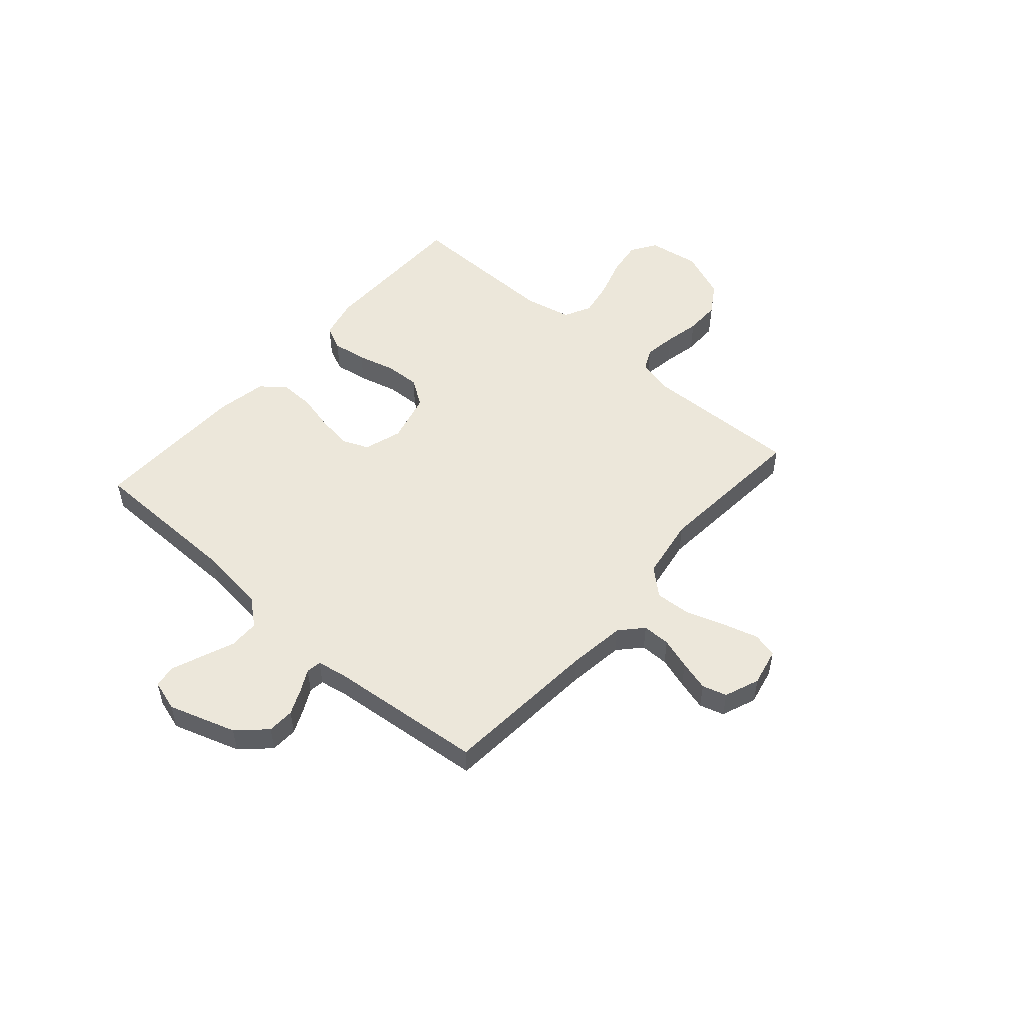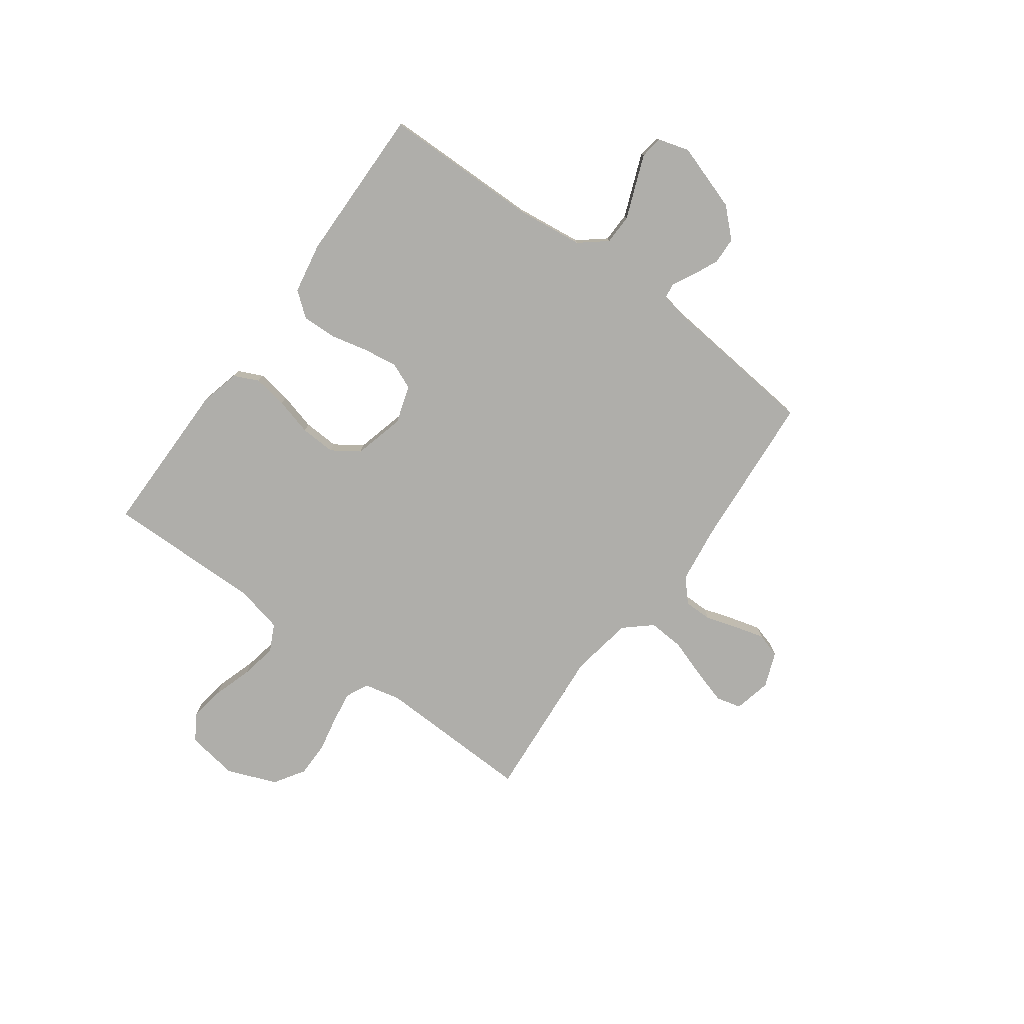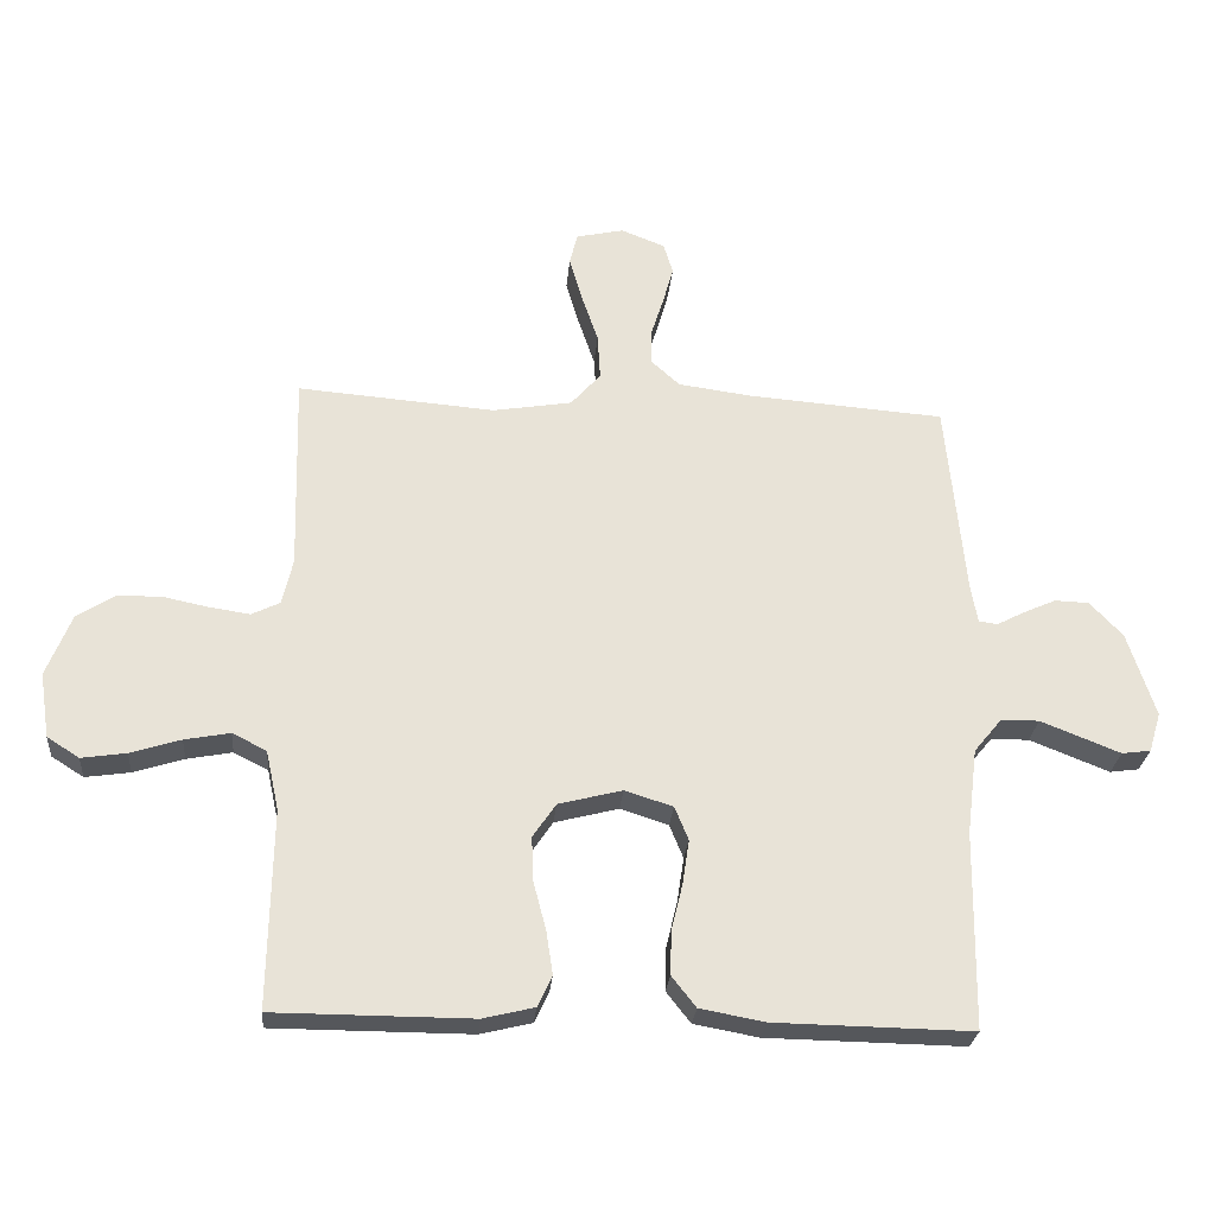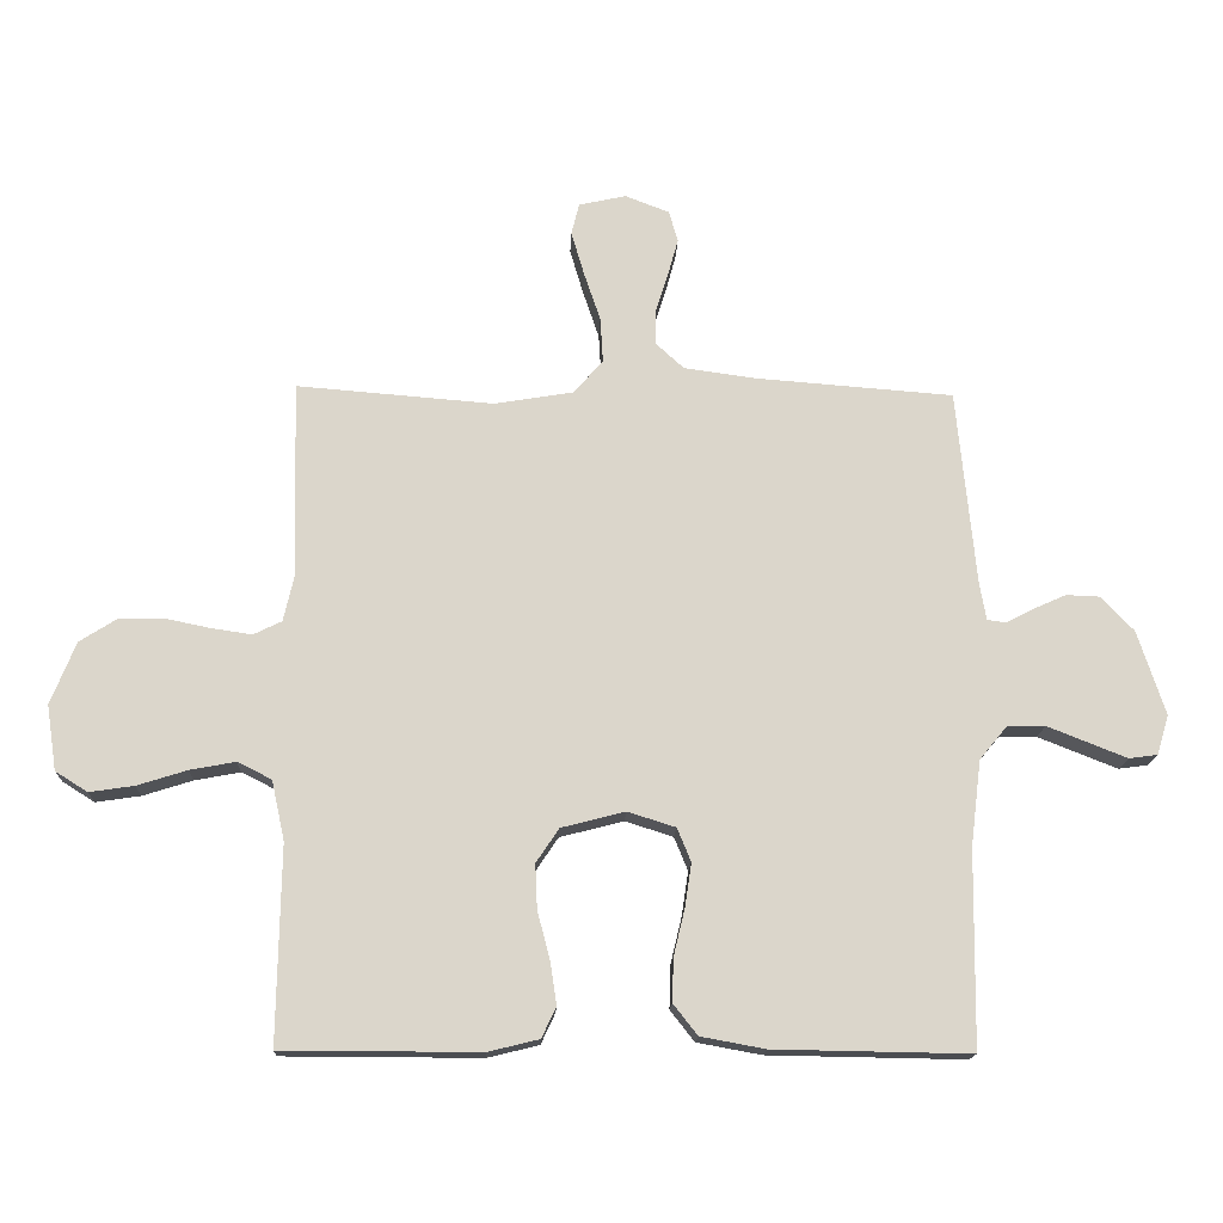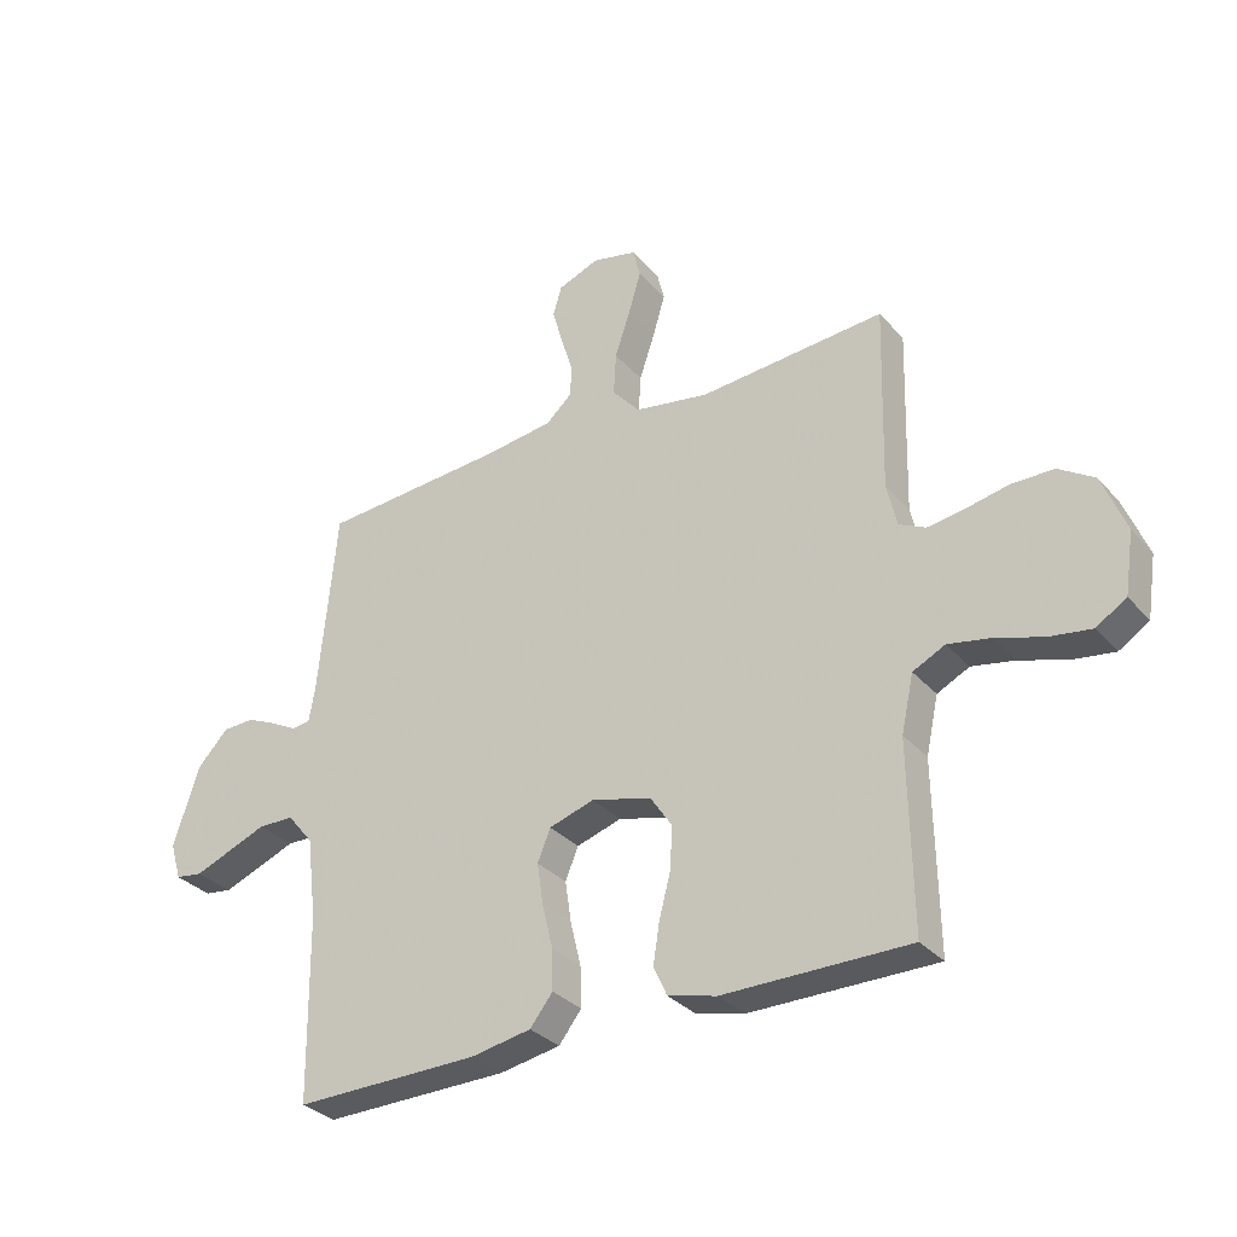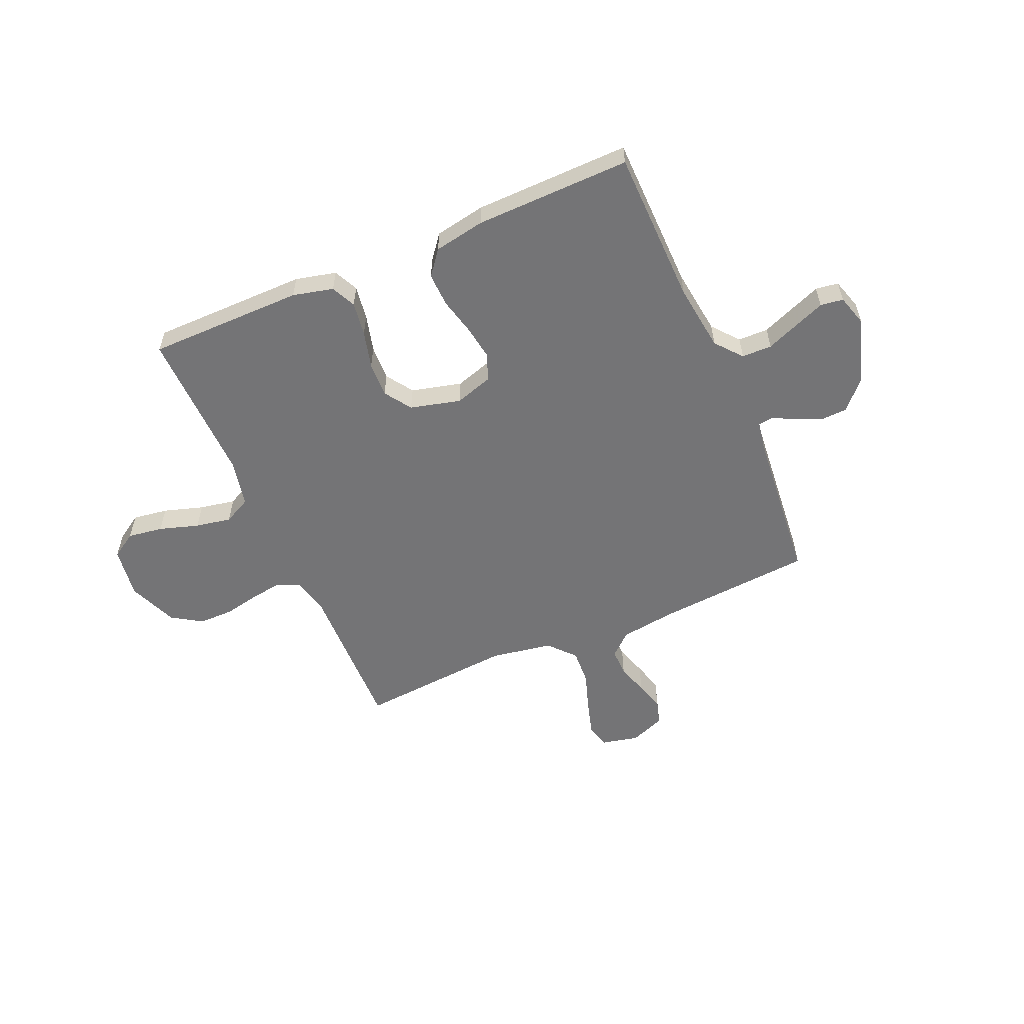
<metadata>
{"format":"obj","ext":"obj","renderer":"f3d","projection":"perspective","resolution":1024,"background":"white","views":[{"elev":51.6,"azim":-48.7,"up":"+Y"},{"elev":-77.6,"azim":-126.2,"up":"+Y"},{"elev":-26.7,"azim":175.1,"up":"+Z"},{"elev":-16.0,"azim":177.7,"up":"+Z"},{"elev":-31.5,"azim":33.6,"up":"+Z"},{"elev":-56.3,"azim":-156.4,"up":"+Y"}]}
</metadata>
<code>
v -0.5 0.07 -0.5
v -0.504 0.07 -0.2
v -0.52 0.07 -0.07
v -0.562 0.07 -0.019
v -0.62 0.07 -0.018
v -0.683 0.07 -0.043
v -0.741 0.07 -0.066
v -0.785 0.07 -0.06
v -0.803 0.07 0
v -0.761 0.07 0.129
v -0.711 0.07 0.182
v -0.659 0.07 0.184
v -0.61 0.07 0.162
v -0.568 0.07 0.14
v -0.539 0.07 0.144
v -0.529 0.07 0.2
v -0.5 0.07 0.5
v -0.2 0.07 0.523
v -0.089 0.07 0.538
v -0.046 0.07 0.577
v -0.046 0.07 0.631
v -0.065 0.07 0.691
v -0.081 0.07 0.749
v -0.067 0.07 0.796
v 0 0.07 0.822
v 0.072 0.07 0.806
v 0.084 0.07 0.758
v 0.064 0.07 0.69
v 0.039 0.07 0.616
v 0.035 0.07 0.547
v 0.08 0.07 0.496
v 0.2 0.07 0.476
v 0.5 0.07 0.5
v 0.492 0.07 0.2
v 0.508 0.07 0.13
v 0.551 0.07 0.109
v 0.612 0.07 0.118
v 0.68 0.07 0.132
v 0.748 0.07 0.132
v 0.806 0.07 0.095
v 0.844 0.07 0
v 0.829 0.07 -0.099
v 0.78 0.07 -0.13
v 0.712 0.07 -0.12
v 0.636 0.07 -0.096
v 0.567 0.07 -0.083
v 0.515 0.07 -0.109
v 0.495 0.07 -0.2
v 0.5 0.07 -0.5
v 0.2 0.07 -0.501
v 0.122 0.07 -0.482
v 0.1 0.07 -0.435
v 0.11 0.07 -0.369
v 0.129 0.07 -0.297
v 0.132 0.07 -0.229
v 0.097 0.07 -0.177
v 0 0.07 -0.152
v -0.073 0.07 -0.175
v -0.094 0.07 -0.226
v -0.084 0.07 -0.293
v -0.067 0.07 -0.364
v -0.065 0.07 -0.43
v -0.102 0.07 -0.477
v -0.2 0.07 -0.495
v -0.5 0 -0.5
v -0.504 0 -0.2
v -0.52 0 -0.07
v -0.562 0 -0.019
v -0.62 0 -0.018
v -0.683 0 -0.043
v -0.741 0 -0.066
v -0.785 0 -0.06
v -0.803 0 0
v -0.761 0 0.129
v -0.711 0 0.182
v -0.659 0 0.184
v -0.61 0 0.162
v -0.568 0 0.14
v -0.539 0 0.144
v -0.529 0 0.2
v -0.5 0 0.5
v -0.2 0 0.523
v -0.089 0 0.538
v -0.046 0 0.577
v -0.046 0 0.631
v -0.065 0 0.691
v -0.081 0 0.749
v -0.067 0 0.796
v 0 0 0.822
v 0.072 0 0.806
v 0.084 0 0.758
v 0.064 0 0.69
v 0.039 0 0.616
v 0.035 0 0.547
v 0.08 0 0.496
v 0.2 0 0.476
v 0.5 0 0.5
v 0.492 0 0.2
v 0.508 0 0.13
v 0.551 0 0.109
v 0.612 0 0.118
v 0.68 0 0.132
v 0.748 0 0.132
v 0.806 0 0.095
v 0.844 0 0
v 0.829 0 -0.099
v 0.78 0 -0.13
v 0.712 0 -0.12
v 0.636 0 -0.096
v 0.567 0 -0.083
v 0.515 0 -0.109
v 0.495 0 -0.2
v 0.5 0 -0.5
v 0.2 0 -0.501
v 0.122 0 -0.482
v 0.1 0 -0.435
v 0.11 0 -0.369
v 0.129 0 -0.297
v 0.132 0 -0.229
v 0.097 0 -0.177
v 0 0 -0.152
v -0.073 0 -0.175
v -0.094 0 -0.226
v -0.084 0 -0.293
v -0.067 0 -0.364
v -0.065 0 -0.43
v -0.102 0 -0.477
v -0.2 0 -0.495
f 64 1 2
f 63 64 2
f 62 63 2
f 61 62 2
f 60 61 2
f 59 60 2 3
f 58 59 3 4
f 57 58 4
f 52 53 54
f 51 52 54
f 50 51 54
f 49 50 54
f 48 49 54
f 47 48 54 55
f 46 47 55 56
f 43 44 45
f 42 43 45
f 41 42 45
f 40 41 45
f 39 40 45
f 38 39 45
f 37 38 45
f 36 37 45 46
f 46 56 57
f 36 46 57
f 35 36 57
f 32 33 34
f 35 57 4
f 34 35 4
f 32 34 4
f 31 32 4
f 27 28 29
f 26 27 29
f 25 26 29
f 24 25 29
f 23 24 29
f 22 23 29
f 21 22 29
f 20 21 29 30
f 16 17 18
f 15 16 18 19
f 12 13 14
f 11 12 14
f 10 11 14
f 9 10 14
f 8 9 14
f 7 8 14
f 6 7 14
f 5 6 14
f 5 14 15
f 31 4 5
f 30 31 5
f 20 30 5
f 19 20 5
f 5 15 19
f 66 65 128
f 66 128 127
f 66 127 126
f 66 126 125
f 66 125 124
f 67 66 124 123
f 68 67 123 122
f 68 122 121
f 118 117 116
f 118 116 115
f 118 115 114
f 118 114 113
f 118 113 112
f 119 118 112 111
f 120 119 111 110
f 109 108 107
f 109 107 106
f 109 106 105
f 109 105 104
f 109 104 103
f 109 103 102
f 109 102 101
f 110 109 101 100
f 121 120 110
f 121 110 100
f 121 100 99
f 98 97 96
f 68 121 99
f 68 99 98
f 68 98 96
f 68 96 95
f 93 92 91
f 93 91 90
f 93 90 89
f 93 89 88
f 93 88 87
f 93 87 86
f 93 86 85
f 94 93 85 84
f 82 81 80
f 83 82 80 79
f 78 77 76
f 78 76 75
f 78 75 74
f 78 74 73
f 78 73 72
f 78 72 71
f 78 71 70
f 78 70 69
f 79 78 69
f 69 68 95
f 69 95 94
f 69 94 84
f 69 84 83
f 83 79 69
f 1 65 66 2
f 2 66 67 3
f 3 67 68 4
f 4 68 69 5
f 5 69 70 6
f 6 70 71 7
f 7 71 72 8
f 8 72 73 9
f 9 73 74 10
f 10 74 75 11
f 11 75 76 12
f 12 76 77 13
f 13 77 78 14
f 14 78 79 15
f 15 79 80 16
f 16 80 81 17
f 17 81 82 18
f 18 82 83 19
f 19 83 84 20
f 20 84 85 21
f 21 85 86 22
f 22 86 87 23
f 23 87 88 24
f 24 88 89 25
f 25 89 90 26
f 26 90 91 27
f 27 91 92 28
f 28 92 93 29
f 29 93 94 30
f 30 94 95 31
f 31 95 96 32
f 32 96 97 33
f 33 97 98 34
f 34 98 99 35
f 35 99 100 36
f 36 100 101 37
f 37 101 102 38
f 38 102 103 39
f 39 103 104 40
f 40 104 105 41
f 41 105 106 42
f 42 106 107 43
f 43 107 108 44
f 44 108 109 45
f 45 109 110 46
f 46 110 111 47
f 47 111 112 48
f 48 112 113 49
f 49 113 114 50
f 50 114 115 51
f 51 115 116 52
f 52 116 117 53
f 53 117 118 54
f 54 118 119 55
f 55 119 120 56
f 56 120 121 57
f 57 121 122 58
f 58 122 123 59
f 59 123 124 60
f 60 124 125 61
f 61 125 126 62
f 62 126 127 63
f 63 127 128 64
f 64 128 65 1

</code>
